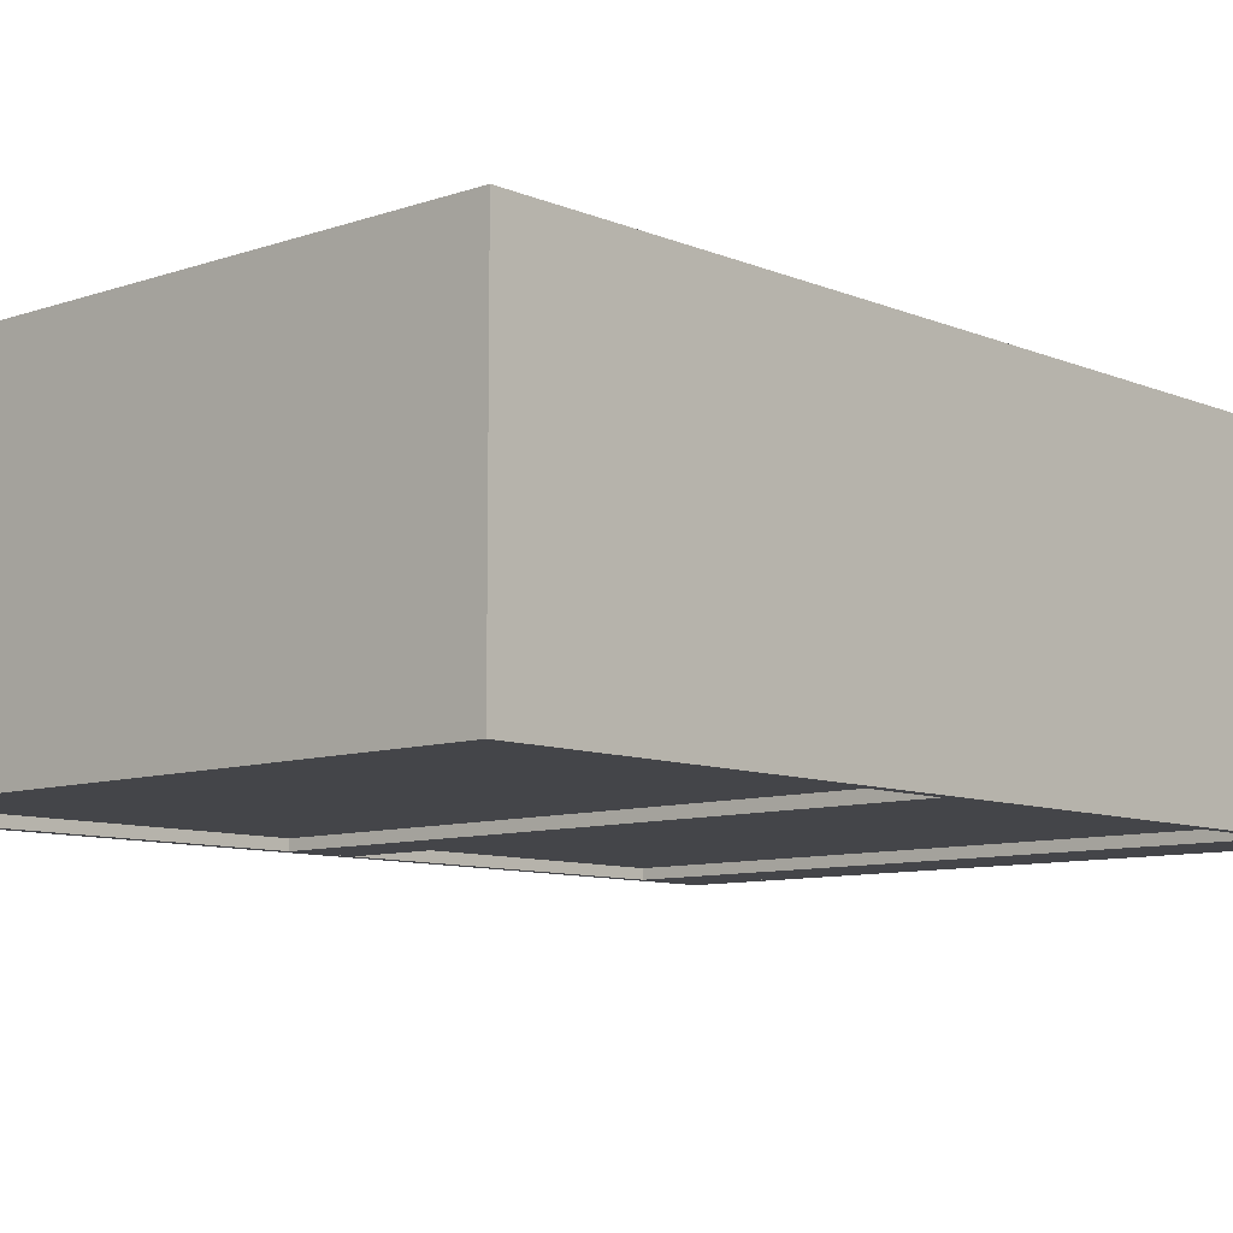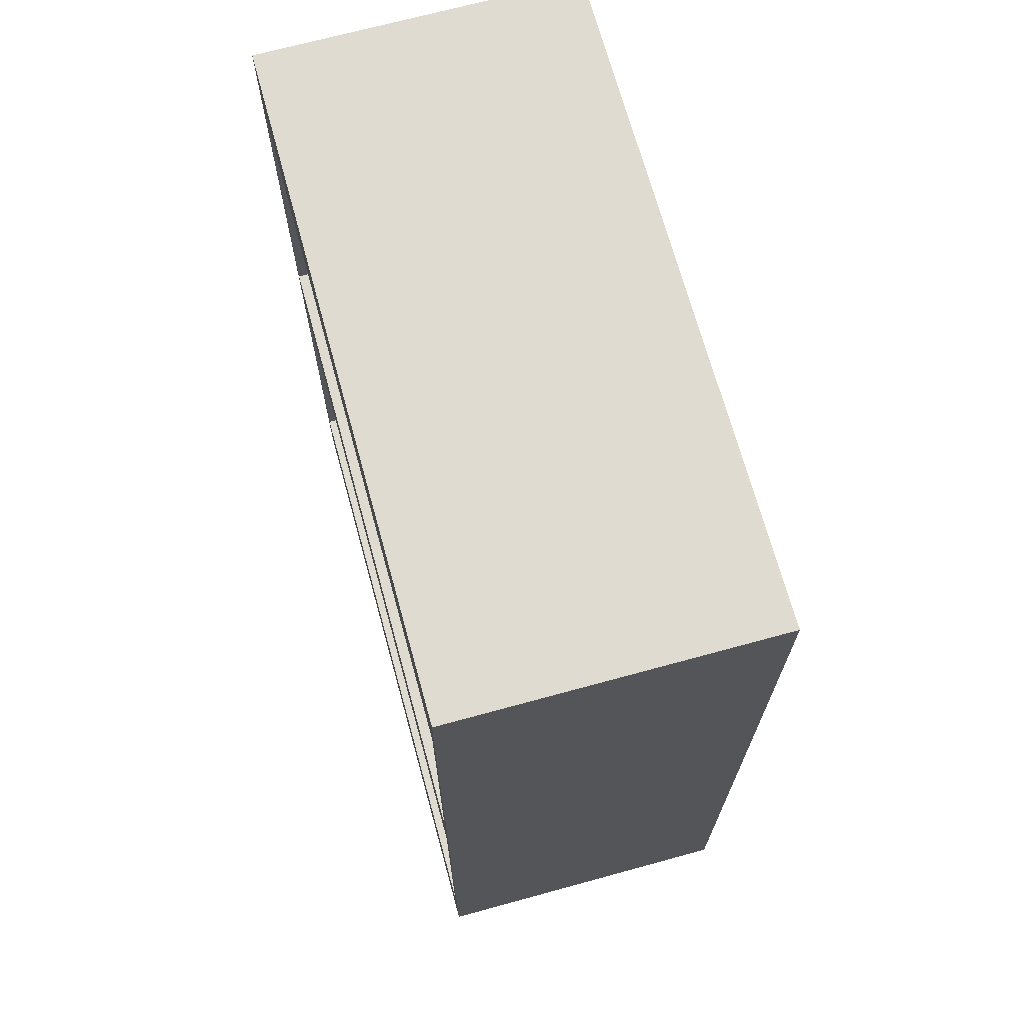
<metadata>
{"format":"obj","ext":"obj","renderer":"f3d","projection":"perspective","resolution":1024,"background":"white","views":[{"elev":-9.0,"azim":-137.6,"up":"+Z"},{"elev":69.8,"azim":-105.3,"up":"+Y"}]}
</metadata>
<code>
v -0.5453 -0.3885 -0.2678
v -0.5453 -0.3885 -0.2678
v -0.5453 -0.3885 -0.2678
v -0.5453 -0.3885 -0.2678
v -0.5453 -0.3885 -0.2678
v -0.5453 -0.3885 -0.2678
v 0.5509 -0.4121 -0.2678
v 0.5509 -0.4121 -0.2678
v 0.5509 -0.4121 -0.2678
v 0.5509 -0.4121 -0.2678
v 0.5509 -0.4121 -0.2678
v 0.5509 -0.4121 -0.2678
v -0.5453 -0.4121 -0.2678
v -0.5453 -0.4121 -0.2678
v -0.5453 -0.4121 -0.2678
v -0.5453 -0.4121 -0.2678
v -0.5453 -0.4121 -0.2678
v -0.5453 -0.4121 -0.2678
v 0.5509 -0.3885 -0.2678
v 0.5509 -0.3885 -0.2678
v 0.5509 -0.3885 -0.2678
v 0.5509 -0.3885 -0.2678
v 0.5509 -0.3885 -0.2678
v 0.5509 -0.3885 -0.2678
v -0.5453 -0.4121 0.2449
v -0.5453 -0.4121 0.2449
v -0.5453 -0.4121 0.2449
v -0.5453 -0.4121 0.2449
v -0.5453 -0.4121 0.2449
v -0.5453 -0.4121 0.2449
v 0.5509 -0.3885 0.2449
v 0.5509 -0.3885 0.2449
v 0.5509 -0.3885 0.2449
v 0.5509 -0.3885 0.2449
v 0.5509 -0.3885 0.2449
v 0.5509 -0.3885 0.2449
v 0.5509 -0.4121 0.2449
v 0.5509 -0.4121 0.2449
v 0.5509 -0.4121 0.2449
v 0.5509 -0.4121 0.2449
v 0.5509 -0.4121 0.2449
v 0.5509 -0.4121 0.2449
v -0.5453 -0.3885 0.2449
v -0.5453 -0.3885 0.2449
v -0.5453 -0.3885 0.2449
v -0.5453 -0.3885 0.2449
v -0.5453 -0.3885 0.2449
v -0.5453 -0.3885 0.2449
v -0.5453 0.005794 -0.2678
v -0.5453 0.005794 -0.2678
v -0.5453 0.005794 -0.2678
v -0.5453 0.005794 -0.2678
v -0.5453 0.005794 -0.2678
v -0.5453 0.005794 -0.2678
v 0.5509 -0.01778 -0.2678
v 0.5509 -0.01778 -0.2678
v 0.5509 -0.01778 -0.2678
v 0.5509 -0.01778 -0.2678
v 0.5509 -0.01778 -0.2678
v 0.5509 -0.01778 -0.2678
v -0.5453 -0.01778 -0.2678
v -0.5453 -0.01778 -0.2678
v -0.5453 -0.01778 -0.2678
v -0.5453 -0.01778 -0.2678
v -0.5453 -0.01778 -0.2678
v -0.5453 -0.01778 -0.2678
v 0.5509 0.005794 -0.2678
v 0.5509 0.005794 -0.2678
v 0.5509 0.005794 -0.2678
v 0.5509 0.005794 -0.2678
v 0.5509 0.005794 -0.2678
v 0.5509 0.005794 -0.2678
v -0.5453 -0.01778 0.2449
v -0.5453 -0.01778 0.2449
v -0.5453 -0.01778 0.2449
v -0.5453 -0.01778 0.2449
v -0.5453 -0.01778 0.2449
v -0.5453 -0.01778 0.2449
v 0.5509 0.005794 0.2449
v 0.5509 0.005794 0.2449
v 0.5509 0.005794 0.2449
v 0.5509 0.005794 0.2449
v 0.5509 0.005794 0.2449
v 0.5509 0.005794 0.2449
v 0.5509 -0.01778 0.2449
v 0.5509 -0.01778 0.2449
v 0.5509 -0.01778 0.2449
v 0.5509 -0.01778 0.2449
v 0.5509 -0.01778 0.2449
v 0.5509 -0.01778 0.2449
v -0.5453 0.005794 0.2449
v -0.5453 0.005794 0.2449
v -0.5453 0.005794 0.2449
v -0.5453 0.005794 0.2449
v -0.5453 0.005794 0.2449
v -0.5453 0.005794 0.2449
v -0.5453 0.4001 -0.2678
v -0.5453 0.4001 -0.2678
v -0.5453 0.4001 -0.2678
v -0.5453 0.4001 -0.2678
v -0.5453 0.4001 -0.2678
v -0.5453 0.4001 -0.2678
v 0.5509 0.3765 -0.2678
v 0.5509 0.3765 -0.2678
v 0.5509 0.3765 -0.2678
v 0.5509 0.3765 -0.2678
v 0.5509 0.3765 -0.2678
v 0.5509 0.3765 -0.2678
v -0.5453 0.3765 -0.2678
v -0.5453 0.3765 -0.2678
v -0.5453 0.3765 -0.2678
v -0.5453 0.3765 -0.2678
v -0.5453 0.3765 -0.2678
v -0.5453 0.3765 -0.2678
v 0.5509 0.4001 -0.2678
v 0.5509 0.4001 -0.2678
v 0.5509 0.4001 -0.2678
v 0.5509 0.4001 -0.2678
v 0.5509 0.4001 -0.2678
v 0.5509 0.4001 -0.2678
v -0.5453 0.3765 0.2449
v -0.5453 0.3765 0.2449
v -0.5453 0.3765 0.2449
v -0.5453 0.3765 0.2449
v -0.5453 0.3765 0.2449
v -0.5453 0.3765 0.2449
v 0.5509 0.4001 0.2449
v 0.5509 0.4001 0.2449
v 0.5509 0.4001 0.2449
v 0.5509 0.4001 0.2449
v 0.5509 0.4001 0.2449
v 0.5509 0.4001 0.2449
v 0.5509 0.3765 0.2449
v 0.5509 0.3765 0.2449
v 0.5509 0.3765 0.2449
v 0.5509 0.3765 0.2449
v 0.5509 0.3765 0.2449
v 0.5509 0.3765 0.2449
v -0.5453 0.4001 0.2449
v -0.5453 0.4001 0.2449
v -0.5453 0.4001 0.2449
v -0.5453 0.4001 0.2449
v -0.5453 0.4001 0.2449
v -0.5453 0.4001 0.2449
v 0.5686 -0.8064 -0.2914
v 0.5686 -0.8064 -0.2914
v 0.5686 -0.8064 -0.2914
v 0.5686 -0.8064 -0.2914
v 0.5686 -0.8064 -0.2914
v 0.5686 0.7973 0.2508
v 0.5686 0.7973 0.2508
v 0.5686 0.7973 0.2508
v 0.5686 -0.8064 0.2508
v 0.5686 -0.8064 0.2508
v 0.5686 -0.8064 0.2508
v 0.5686 0.7973 -0.2914
v 0.5686 0.7973 -0.2914
v 0.5686 0.7973 -0.2914
v 0.5686 0.7973 -0.2914
v 0.5686 0.7973 -0.2914
v 0.5509 -0.8064 0.2508
v 0.5509 -0.8064 0.2508
v 0.5509 -0.8064 0.2508
v 0.5509 -0.8064 0.2508
v 0.5509 0.7973 -0.2914
v 0.5509 0.7973 -0.2914
v 0.5509 0.7973 -0.2914
v 0.5509 0.7973 -0.2914
v 0.5509 0.7973 -0.2914
v 0.5509 0.7973 -0.2914
v 0.5509 -0.8064 -0.2914
v 0.5509 -0.8064 -0.2914
v 0.5509 -0.8064 -0.2914
v 0.5509 -0.8064 -0.2914
v 0.5509 -0.8064 -0.2914
v 0.5509 -0.8064 -0.2914
v 0.5509 0.7973 0.2508
v 0.5509 0.7973 0.2508
v 0.5509 0.7973 0.2508
v 0.5509 0.7973 0.2508
v 0.5686 -0.8064 -0.2914
v 0.5686 0.7973 0.2508
v 0.5686 -0.8064 0.2508
v 0.5686 0.7973 -0.2914
v 0.5686 0.7973 0.2508
v 0.5509 -0.8064 0.2508
v 0.5686 -0.8064 0.2508
v 0.5509 0.7973 0.2508
v 0.5686 0.7973 0.2508
v 0.5509 -0.8064 0.2508
v 0.5686 -0.8064 0.2508
v 0.5509 0.7973 0.2508
v -0.563 -0.8064 0.2508
v -0.563 -0.8064 -0.2914
v -0.563 0.7973 -0.2914
v -0.563 0.7973 0.2508
v -0.5453 -0.8064 -0.2914
v -0.5453 -0.8064 -0.2914
v -0.5453 -0.8064 -0.2914
v -0.5453 -0.8064 -0.2914
v -0.5453 -0.8064 -0.2914
v -0.5453 -0.8064 -0.2914
v -0.563 -0.8064 0.2508
v -0.563 -0.8064 0.2508
v -0.563 -0.8064 0.2508
v -0.563 -0.8064 -0.2914
v -0.563 -0.8064 -0.2914
v -0.563 -0.8064 -0.2914
v -0.563 -0.8064 -0.2914
v -0.563 -0.8064 -0.2914
v -0.5453 -0.8064 0.2508
v -0.5453 -0.8064 0.2508
v -0.5453 -0.8064 0.2508
v -0.5453 -0.8064 0.2508
v -0.563 0.7973 -0.2914
v -0.563 0.7973 -0.2914
v -0.563 0.7973 -0.2914
v -0.563 0.7973 -0.2914
v -0.563 0.7973 -0.2914
v -0.5453 0.7973 0.2508
v -0.5453 0.7973 0.2508
v -0.5453 0.7973 0.2508
v -0.5453 0.7973 0.2508
v -0.563 0.7973 0.2508
v -0.563 0.7973 0.2508
v -0.563 0.7973 0.2508
v -0.5453 0.7973 -0.2914
v -0.5453 0.7973 -0.2914
v -0.5453 0.7973 -0.2914
v -0.5453 0.7973 -0.2914
v -0.5453 0.7973 -0.2914
v -0.5453 0.7973 -0.2914
v -0.5453 0.7973 0.2508
v -0.563 -0.8064 0.2508
v -0.5453 -0.8064 0.2508
v -0.563 0.7973 0.2508
v -0.5453 0.7973 0.2508
v -0.563 -0.8064 0.2508
v -0.5453 -0.8064 0.2508
v -0.563 0.7973 0.2508
v 0.5509 -0.7828 -0.2737
v 0.5509 -0.7828 -0.2737
v 0.5509 -0.7828 -0.2737
v 0.5509 -0.7828 -0.2737
v 0.5509 -0.7828 -0.2737
v 0.5509 -0.7828 -0.2737
v 0.5509 0.7738 -0.2678
v 0.5509 0.7738 -0.2678
v 0.5509 0.7738 -0.2678
v 0.5509 0.7738 -0.2678
v 0.5509 0.7738 -0.2678
v 0.5509 0.7738 -0.2678
v 0.5509 -0.7828 -0.2678
v 0.5509 -0.7828 -0.2678
v 0.5509 -0.7828 -0.2678
v 0.5509 -0.7828 -0.2678
v 0.5509 -0.7828 -0.2678
v 0.5509 -0.7828 -0.2678
v 0.5509 0.7738 -0.2737
v 0.5509 0.7738 -0.2737
v 0.5509 0.7738 -0.2737
v 0.5509 0.7738 -0.2737
v 0.5509 0.7738 -0.2737
v 0.5509 0.7738 -0.2737
v -0.5453 -0.7828 -0.2678
v -0.5453 -0.7828 -0.2678
v -0.5453 -0.7828 -0.2678
v -0.5453 -0.7828 -0.2678
v -0.5453 -0.7828 -0.2678
v -0.5453 -0.7828 -0.2678
v -0.5453 0.7738 -0.2737
v -0.5453 0.7738 -0.2737
v -0.5453 0.7738 -0.2737
v -0.5453 0.7738 -0.2737
v -0.5453 0.7738 -0.2737
v -0.5453 0.7738 -0.2737
v -0.5453 0.7738 -0.2678
v -0.5453 0.7738 -0.2678
v -0.5453 0.7738 -0.2678
v -0.5453 0.7738 -0.2678
v -0.5453 0.7738 -0.2678
v -0.5453 0.7738 -0.2678
v -0.5453 -0.7828 -0.2737
v -0.5453 -0.7828 -0.2737
v -0.5453 -0.7828 -0.2737
v -0.5453 -0.7828 -0.2737
v -0.5453 -0.7828 -0.2737
v -0.5453 -0.7828 -0.2737
v 0.5509 -0.8064 -0.2914
v 0.5509 -0.8064 -0.2914
v 0.5509 -0.8064 -0.2914
v 0.5509 -0.8064 -0.2914
v 0.5509 -0.8064 -0.2914
v 0.5509 -0.8064 -0.2914
v 0.5509 -0.7828 0.2508
v 0.5509 -0.7828 0.2508
v 0.5509 -0.7828 0.2508
v 0.5509 -0.7828 0.2508
v 0.5509 -0.8064 0.2508
v 0.5509 -0.8064 0.2508
v 0.5509 -0.8064 0.2508
v 0.5509 -0.8064 0.2508
v 0.5509 -0.7828 -0.2914
v 0.5509 -0.7828 -0.2914
v 0.5509 -0.7828 -0.2914
v 0.5509 -0.7828 -0.2914
v 0.5509 -0.7828 -0.2914
v 0.5509 -0.7828 -0.2914
v -0.5453 -0.8064 0.2508
v -0.5453 -0.8064 0.2508
v -0.5453 -0.8064 0.2508
v -0.5453 -0.8064 0.2508
v -0.5453 -0.7828 -0.2914
v -0.5453 -0.7828 -0.2914
v -0.5453 -0.7828 -0.2914
v -0.5453 -0.7828 -0.2914
v -0.5453 -0.7828 -0.2914
v -0.5453 -0.7828 -0.2914
v -0.5453 -0.8064 -0.2914
v -0.5453 -0.8064 -0.2914
v -0.5453 -0.8064 -0.2914
v -0.5453 -0.8064 -0.2914
v -0.5453 -0.8064 -0.2914
v -0.5453 -0.8064 -0.2914
v -0.5453 -0.7828 0.2508
v -0.5453 -0.7828 0.2508
v -0.5453 -0.7828 0.2508
v -0.5453 -0.7828 0.2508
v 0.5509 -0.7828 0.2508
v -0.5453 -0.8064 0.2508
v 0.5509 -0.8064 0.2508
v -0.5453 -0.7828 0.2508
v 0.5509 -0.7828 0.2508
v -0.5453 -0.8064 0.2508
v 0.5509 -0.8064 0.2508
v -0.5453 -0.7828 0.2508
v 0.5509 0.7973 0.2508
v -0.5453 0.7738 0.2508
v 0.5509 0.7738 0.2508
v -0.5453 0.7973 0.2508
v 0.5509 0.7973 0.2508
v -0.5453 0.7738 0.2508
v 0.5509 0.7738 0.2508
v -0.5453 0.7973 0.2508
v 0.5509 0.7738 -0.2914
v 0.5509 0.7738 -0.2914
v 0.5509 0.7738 -0.2914
v 0.5509 0.7738 -0.2914
v 0.5509 0.7738 -0.2914
v 0.5509 0.7738 -0.2914
v 0.5509 0.7973 0.2508
v 0.5509 0.7973 0.2508
v 0.5509 0.7973 0.2508
v 0.5509 0.7973 0.2508
v 0.5509 0.7738 0.2508
v 0.5509 0.7738 0.2508
v 0.5509 0.7738 0.2508
v 0.5509 0.7738 0.2508
v 0.5509 0.7973 -0.2914
v 0.5509 0.7973 -0.2914
v 0.5509 0.7973 -0.2914
v 0.5509 0.7973 -0.2914
v 0.5509 0.7973 -0.2914
v 0.5509 0.7973 -0.2914
v -0.5453 0.7738 0.2508
v -0.5453 0.7738 0.2508
v -0.5453 0.7738 0.2508
v -0.5453 0.7738 0.2508
v -0.5453 0.7973 -0.2914
v -0.5453 0.7973 -0.2914
v -0.5453 0.7973 -0.2914
v -0.5453 0.7973 -0.2914
v -0.5453 0.7973 -0.2914
v -0.5453 0.7973 -0.2914
v -0.5453 0.7738 -0.2914
v -0.5453 0.7738 -0.2914
v -0.5453 0.7738 -0.2914
v -0.5453 0.7738 -0.2914
v -0.5453 0.7738 -0.2914
v -0.5453 0.7738 -0.2914
v -0.5453 0.7973 0.2508
v -0.5453 0.7973 0.2508
v -0.5453 0.7973 0.2508
v -0.5453 0.7973 0.2508
v 0.5509 -0.6649 -0.2737
v 0.5509 -0.6649 -0.2737
v 0.5509 -0.6649 -0.2737
v 0.5509 -0.6649 -0.2737
v 0.5509 -0.6649 -0.2737
v 0.5509 -0.6649 -0.2737
v -0.5453 -0.7828 -0.2737
v -0.5453 -0.7828 -0.2737
v -0.5453 -0.7828 -0.2737
v -0.5453 -0.7828 -0.2737
v -0.5453 -0.7828 -0.2737
v -0.5453 -0.7828 -0.2737
v 0.5509 -0.7828 -0.2737
v 0.5509 -0.7828 -0.2737
v 0.5509 -0.7828 -0.2737
v 0.5509 -0.7828 -0.2737
v 0.5509 -0.7828 -0.2737
v 0.5509 -0.7828 -0.2737
v -0.5453 -0.6649 -0.2737
v -0.5453 -0.6649 -0.2737
v -0.5453 -0.6649 -0.2737
v -0.5453 -0.6649 -0.2737
v -0.5453 -0.6649 -0.2737
v -0.5453 -0.6649 -0.2737
v 0.5509 -0.7828 -0.2914
v 0.5509 -0.7828 -0.2914
v 0.5509 -0.7828 -0.2914
v 0.5509 -0.7828 -0.2914
v 0.5509 -0.7828 -0.2914
v 0.5509 -0.7828 -0.2914
v -0.5453 -0.6649 -0.2914
v -0.5453 -0.6649 -0.2914
v -0.5453 -0.6649 -0.2914
v -0.5453 -0.6649 -0.2914
v -0.5453 -0.6649 -0.2914
v -0.5453 -0.6649 -0.2914
v -0.5453 -0.7828 -0.2914
v -0.5453 -0.7828 -0.2914
v -0.5453 -0.7828 -0.2914
v -0.5453 -0.7828 -0.2914
v -0.5453 -0.7828 -0.2914
v -0.5453 -0.7828 -0.2914
v 0.5509 -0.6649 -0.2914
v 0.5509 -0.6649 -0.2914
v 0.5509 -0.6649 -0.2914
v 0.5509 -0.6649 -0.2914
v 0.5509 -0.6649 -0.2914
v 0.5509 -0.6649 -0.2914
v 0.5509 0.7738 -0.2737
v 0.5509 0.7738 -0.2737
v 0.5509 0.7738 -0.2737
v 0.5509 0.7738 -0.2737
v 0.5509 0.7738 -0.2737
v 0.5509 0.7738 -0.2737
v -0.5453 0.6559 -0.2737
v -0.5453 0.6559 -0.2737
v -0.5453 0.6559 -0.2737
v -0.5453 0.6559 -0.2737
v -0.5453 0.6559 -0.2737
v -0.5453 0.6559 -0.2737
v 0.5509 0.6559 -0.2737
v 0.5509 0.6559 -0.2737
v 0.5509 0.6559 -0.2737
v 0.5509 0.6559 -0.2737
v 0.5509 0.6559 -0.2737
v 0.5509 0.6559 -0.2737
v -0.5453 0.7738 -0.2737
v -0.5453 0.7738 -0.2737
v -0.5453 0.7738 -0.2737
v -0.5453 0.7738 -0.2737
v -0.5453 0.7738 -0.2737
v -0.5453 0.7738 -0.2737
v 0.5509 0.6559 -0.2914
v 0.5509 0.6559 -0.2914
v 0.5509 0.6559 -0.2914
v 0.5509 0.6559 -0.2914
v 0.5509 0.6559 -0.2914
v 0.5509 0.6559 -0.2914
v -0.5453 0.7738 -0.2914
v -0.5453 0.7738 -0.2914
v -0.5453 0.7738 -0.2914
v -0.5453 0.7738 -0.2914
v -0.5453 0.7738 -0.2914
v -0.5453 0.7738 -0.2914
v -0.5453 0.6559 -0.2914
v -0.5453 0.6559 -0.2914
v -0.5453 0.6559 -0.2914
v -0.5453 0.6559 -0.2914
v -0.5453 0.6559 -0.2914
v -0.5453 0.6559 -0.2914
v 0.5509 0.7738 -0.2914
v 0.5509 0.7738 -0.2914
v 0.5509 0.7738 -0.2914
v 0.5509 0.7738 -0.2914
v 0.5509 0.7738 -0.2914
v 0.5509 0.7738 -0.2914
v 0.5509 0.05441 -0.2737
v 0.5509 0.05441 -0.2737
v 0.5509 0.05441 -0.2737
v 0.5509 0.05441 -0.2737
v 0.5509 0.05441 -0.2737
v 0.5509 0.05441 -0.2737
v -0.5453 -0.06345 -0.2737
v -0.5453 -0.06345 -0.2737
v -0.5453 -0.06345 -0.2737
v -0.5453 -0.06345 -0.2737
v -0.5453 -0.06345 -0.2737
v -0.5453 -0.06345 -0.2737
v 0.5509 -0.06345 -0.2737
v 0.5509 -0.06345 -0.2737
v 0.5509 -0.06345 -0.2737
v 0.5509 -0.06345 -0.2737
v 0.5509 -0.06345 -0.2737
v 0.5509 -0.06345 -0.2737
v -0.5453 0.05441 -0.2737
v -0.5453 0.05441 -0.2737
v -0.5453 0.05441 -0.2737
v -0.5453 0.05441 -0.2737
v -0.5453 0.05441 -0.2737
v -0.5453 0.05441 -0.2737
v 0.5509 -0.06345 -0.2914
v 0.5509 -0.06345 -0.2914
v 0.5509 -0.06345 -0.2914
v 0.5509 -0.06345 -0.2914
v 0.5509 -0.06345 -0.2914
v 0.5509 -0.06345 -0.2914
v -0.5453 0.05441 -0.2914
v -0.5453 0.05441 -0.2914
v -0.5453 0.05441 -0.2914
v -0.5453 0.05441 -0.2914
v -0.5453 0.05441 -0.2914
v -0.5453 0.05441 -0.2914
v -0.5453 -0.06345 -0.2914
v -0.5453 -0.06345 -0.2914
v -0.5453 -0.06345 -0.2914
v -0.5453 -0.06345 -0.2914
v -0.5453 -0.06345 -0.2914
v -0.5453 -0.06345 -0.2914
v 0.5509 0.05441 -0.2914
v 0.5509 0.05441 -0.2914
v 0.5509 0.05441 -0.2914
v 0.5509 0.05441 -0.2914
v 0.5509 0.05441 -0.2914
v 0.5509 0.05441 -0.2914
f 1 11 16
f 11 1 22
f 13 12 6
f 23 6 12
f 9 25 17
f 18 28 8
f 27 2 15
f 14 4 30
f 3 34 21
f 24 36 5
f 33 10 20
f 19 7 31
f 25 9 42
f 38 8 28
f 2 27 47
f 48 30 4
f 34 3 44
f 43 5 36
f 10 33 41
f 40 31 7
f 32 29 37
f 39 26 35
f 29 32 45
f 46 35 26
f 49 59 64
f 59 49 70
f 61 60 54
f 71 54 60
f 57 73 65
f 66 76 56
f 75 50 63
f 62 52 78
f 51 82 69
f 72 84 53
f 81 58 68
f 67 55 79
f 73 57 90
f 86 56 76
f 50 75 95
f 96 78 52
f 82 51 92
f 91 53 84
f 58 81 89
f 88 79 55
f 80 77 85
f 87 74 83
f 77 80 93
f 94 83 74
f 97 107 112
f 107 97 118
f 109 108 102
f 119 102 108
f 105 121 113
f 114 124 104
f 123 98 111
f 110 100 126
f 99 130 117
f 120 132 101
f 129 106 116
f 115 103 127
f 121 105 138
f 134 104 124
f 98 123 143
f 144 126 100
f 130 99 140
f 139 101 132
f 106 129 137
f 136 127 103
f 128 125 133
f 135 122 131
f 125 128 141
f 142 131 122
f 155 152 148
f 156 148 152
f 162 147 153
f 154 149 163
f 145 166 157
f 158 168 146
f 165 151 160
f 159 150 167
f 147 162 171
f 172 163 149
f 166 145 174
f 176 146 168
f 151 165 178
f 180 167 150
f 161 169 173
f 175 170 164
f 169 161 177
f 179 164 170
f 181 182 183
f 182 181 184
f 187 186 185
f 188 185 186
f 189 190 191
f 190 189 192
f 193 195 194
f 195 193 196
f 197 205 207
f 205 197 211
f 206 203 202
f 212 202 203
f 209 218 204
f 215 200 208
f 210 199 219
f 201 220 214
f 213 223 198
f 225 204 218
f 200 215 231
f 229 219 199
f 220 201 227
f 232 198 223
f 222 216 226
f 224 217 221
f 216 222 230
f 228 221 217
f 235 234 233
f 236 233 234
f 237 238 239
f 238 237 240
f 241 251 256
f 251 241 262
f 253 252 246
f 263 246 252
f 249 265 257
f 258 268 248
f 267 242 255
f 254 244 270
f 243 274 261
f 264 276 245
f 273 250 260
f 259 247 271
f 265 249 282
f 278 248 268
f 242 267 287
f 288 270 244
f 274 243 284
f 283 245 276
f 250 273 281
f 280 271 247
f 272 269 277
f 279 266 275
f 269 272 285
f 286 275 266
f 289 298 299
f 298 289 307
f 300 296 293
f 308 293 296
f 310 294 302
f 301 290 309
f 291 316 303
f 305 313 292
f 317 297 304
f 306 295 314
f 294 310 323
f 322 309 290
f 316 291 319
f 324 292 313
f 297 317 328
f 327 314 295
f 312 315 321
f 320 318 311
f 315 312 325
f 326 311 318
f 331 330 329
f 332 329 330
f 333 334 335
f 334 333 336
f 339 338 337
f 340 337 338
f 341 342 343
f 342 341 344
f 345 354 355
f 354 345 363
f 356 352 349
f 364 349 352
f 366 350 358
f 357 346 365
f 347 372 359
f 361 369 348
f 373 353 360
f 362 351 370
f 350 366 379
f 378 365 346
f 372 347 375
f 380 348 369
f 353 373 384
f 383 370 351
f 368 371 377
f 376 374 367
f 371 368 381
f 382 367 374
f 385 395 400
f 395 385 406
f 397 396 390
f 407 390 396
f 393 409 401
f 402 412 392
f 411 386 399
f 398 388 414
f 387 418 405
f 408 420 389
f 417 394 404
f 403 391 415
f 409 393 426
f 422 392 412
f 386 411 431
f 432 414 388
f 418 387 428
f 427 389 420
f 394 417 425
f 424 415 391
f 416 413 421
f 423 410 419
f 413 416 429
f 430 419 410
f 433 443 448
f 443 433 454
f 445 444 438
f 455 438 444
f 441 457 449
f 450 460 440
f 459 434 447
f 446 436 462
f 435 466 453
f 456 468 437
f 465 442 452
f 451 439 463
f 457 441 474
f 470 440 460
f 434 459 479
f 480 462 436
f 466 435 476
f 475 437 468
f 442 465 473
f 472 463 439
f 464 461 469
f 471 458 467
f 461 464 477
f 478 467 458
f 481 491 496
f 491 481 502
f 493 492 486
f 503 486 492
f 489 505 497
f 498 508 488
f 507 482 495
f 494 484 510
f 483 514 501
f 504 516 485
f 513 490 500
f 499 487 511
f 505 489 522
f 518 488 508
f 482 507 527
f 528 510 484
f 514 483 524
f 523 485 516
f 490 513 521
f 520 511 487
f 512 509 517
f 519 506 515
f 509 512 525
f 526 515 506

</code>
